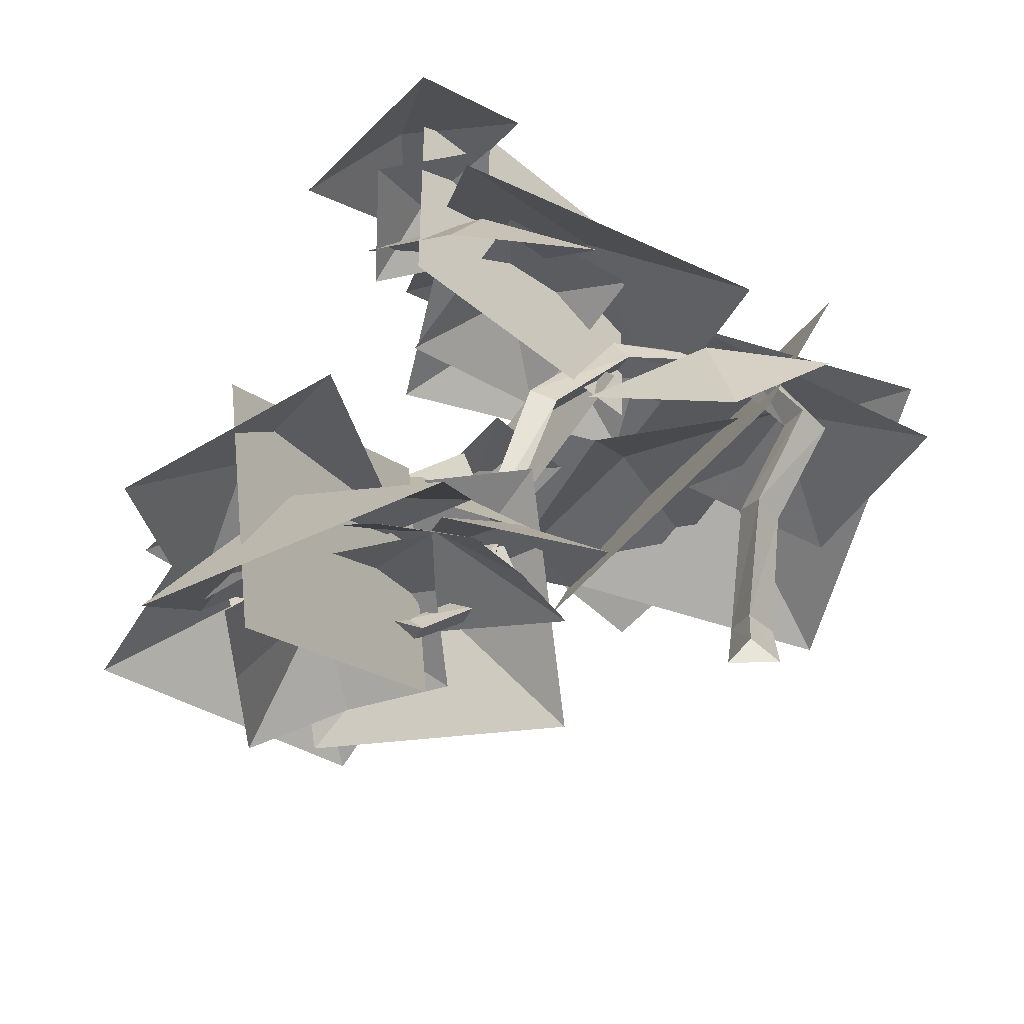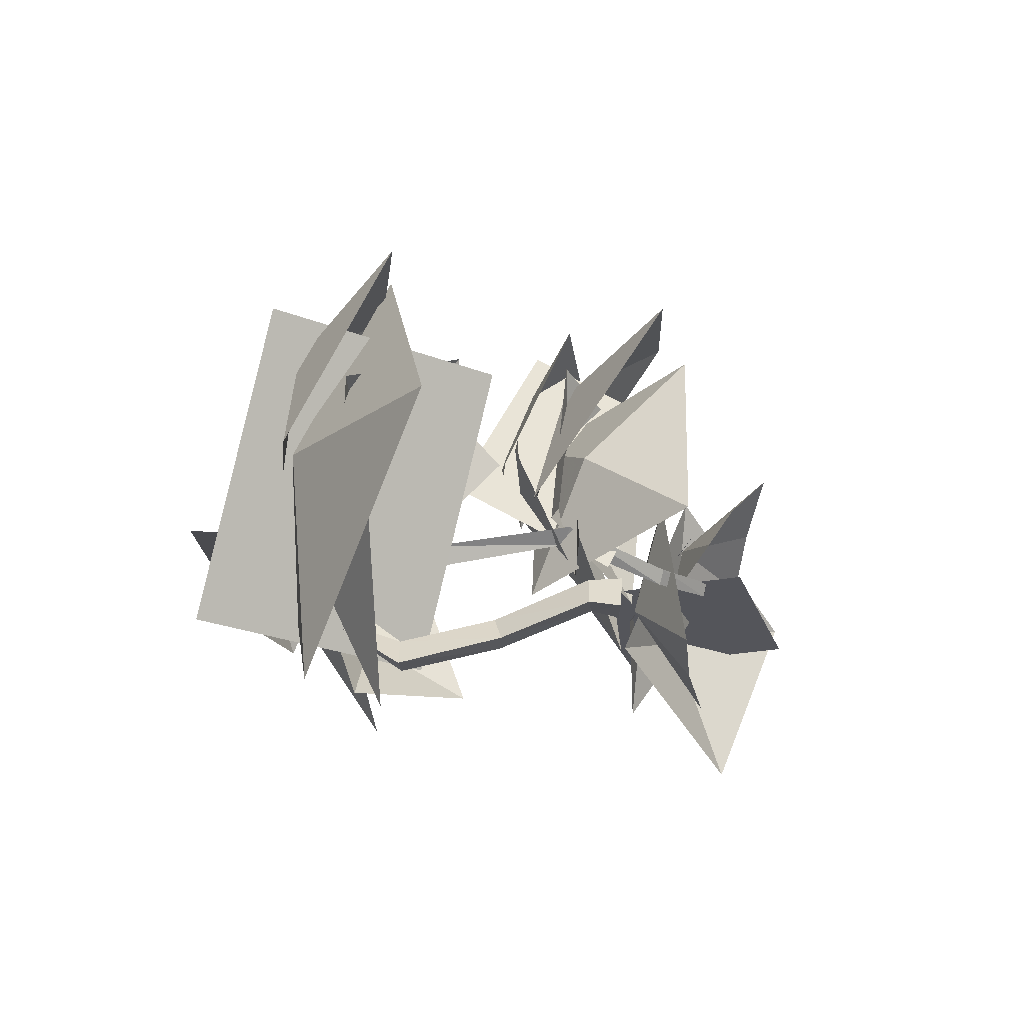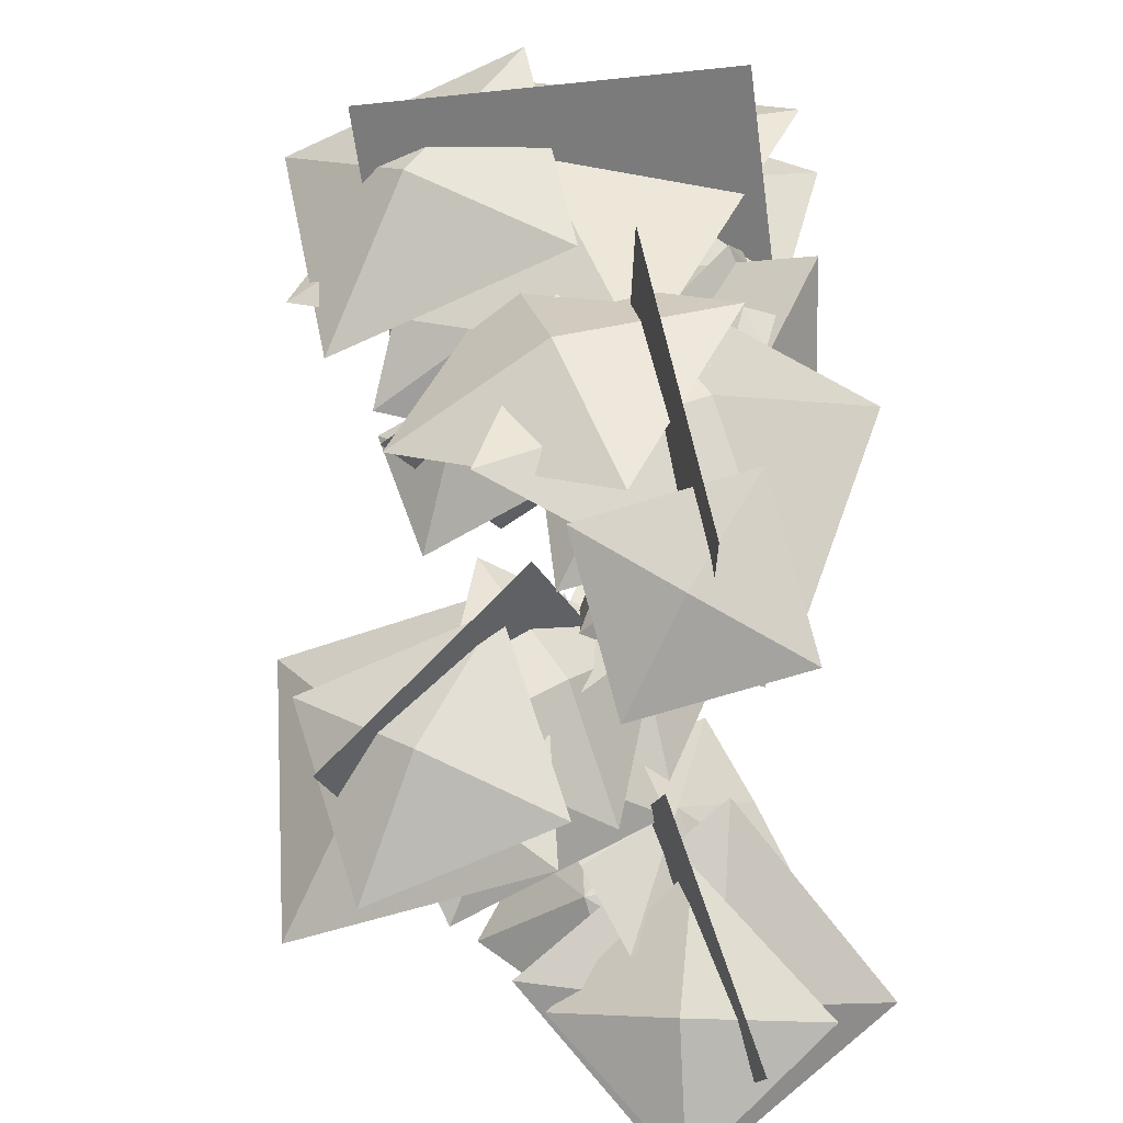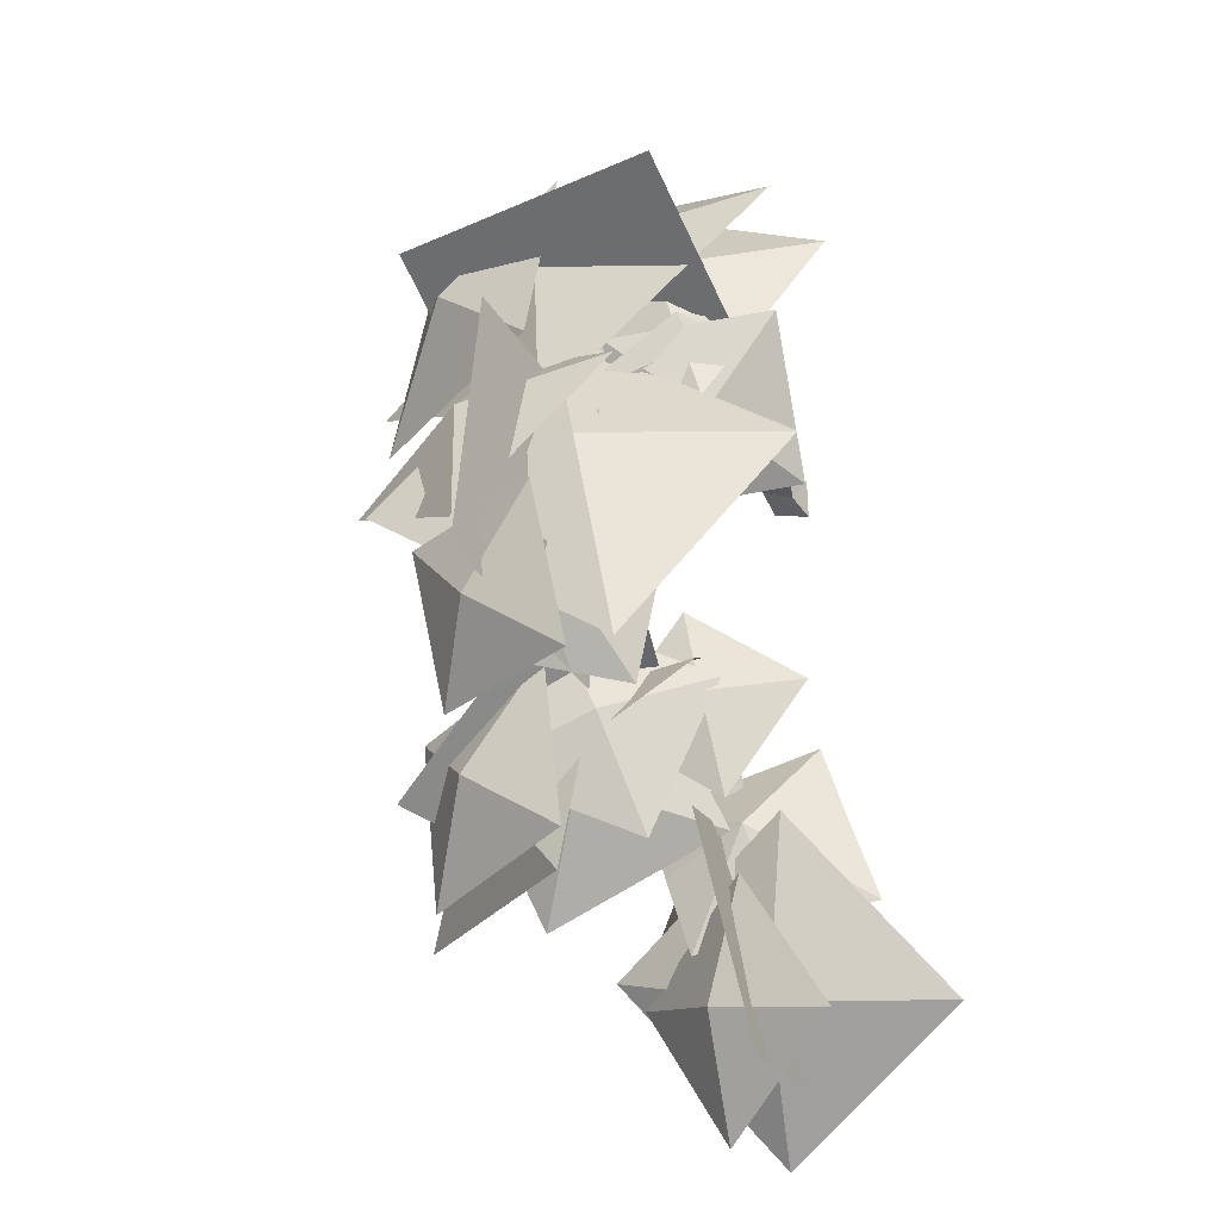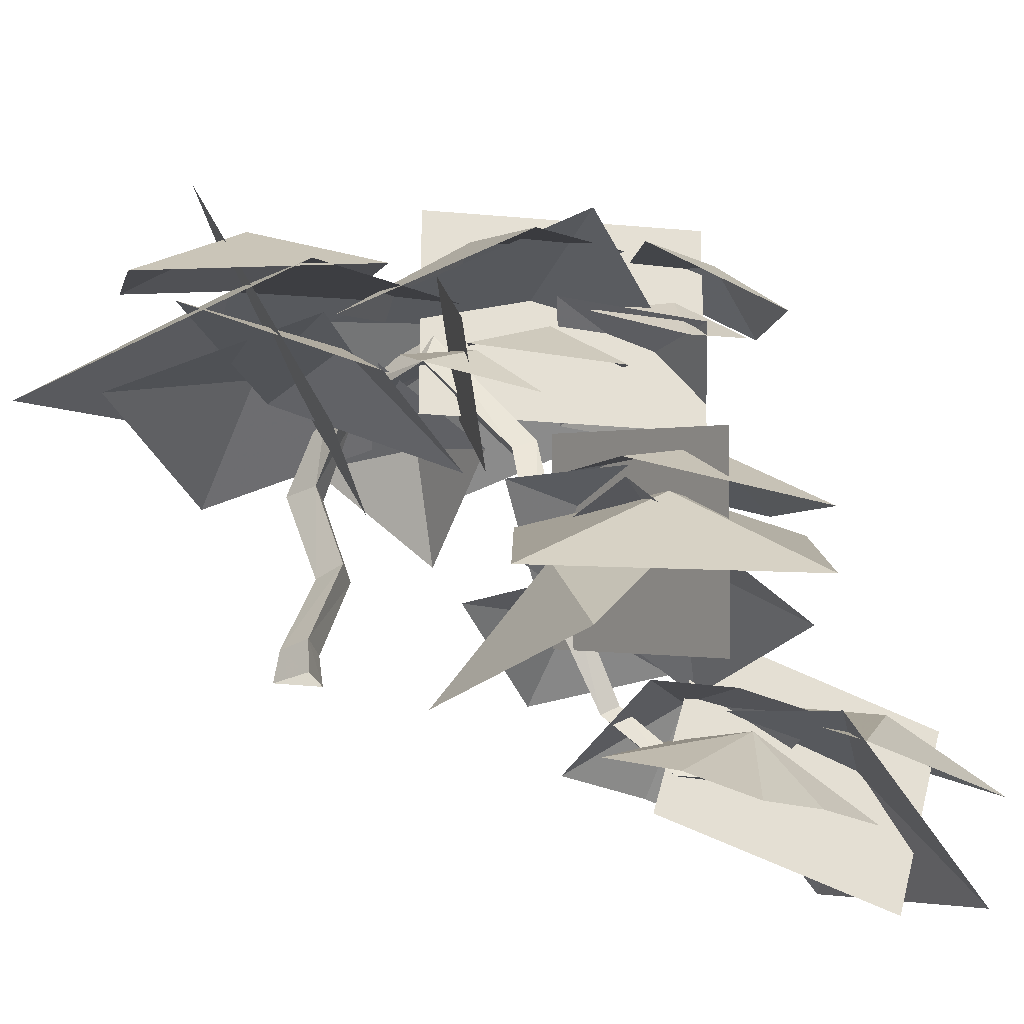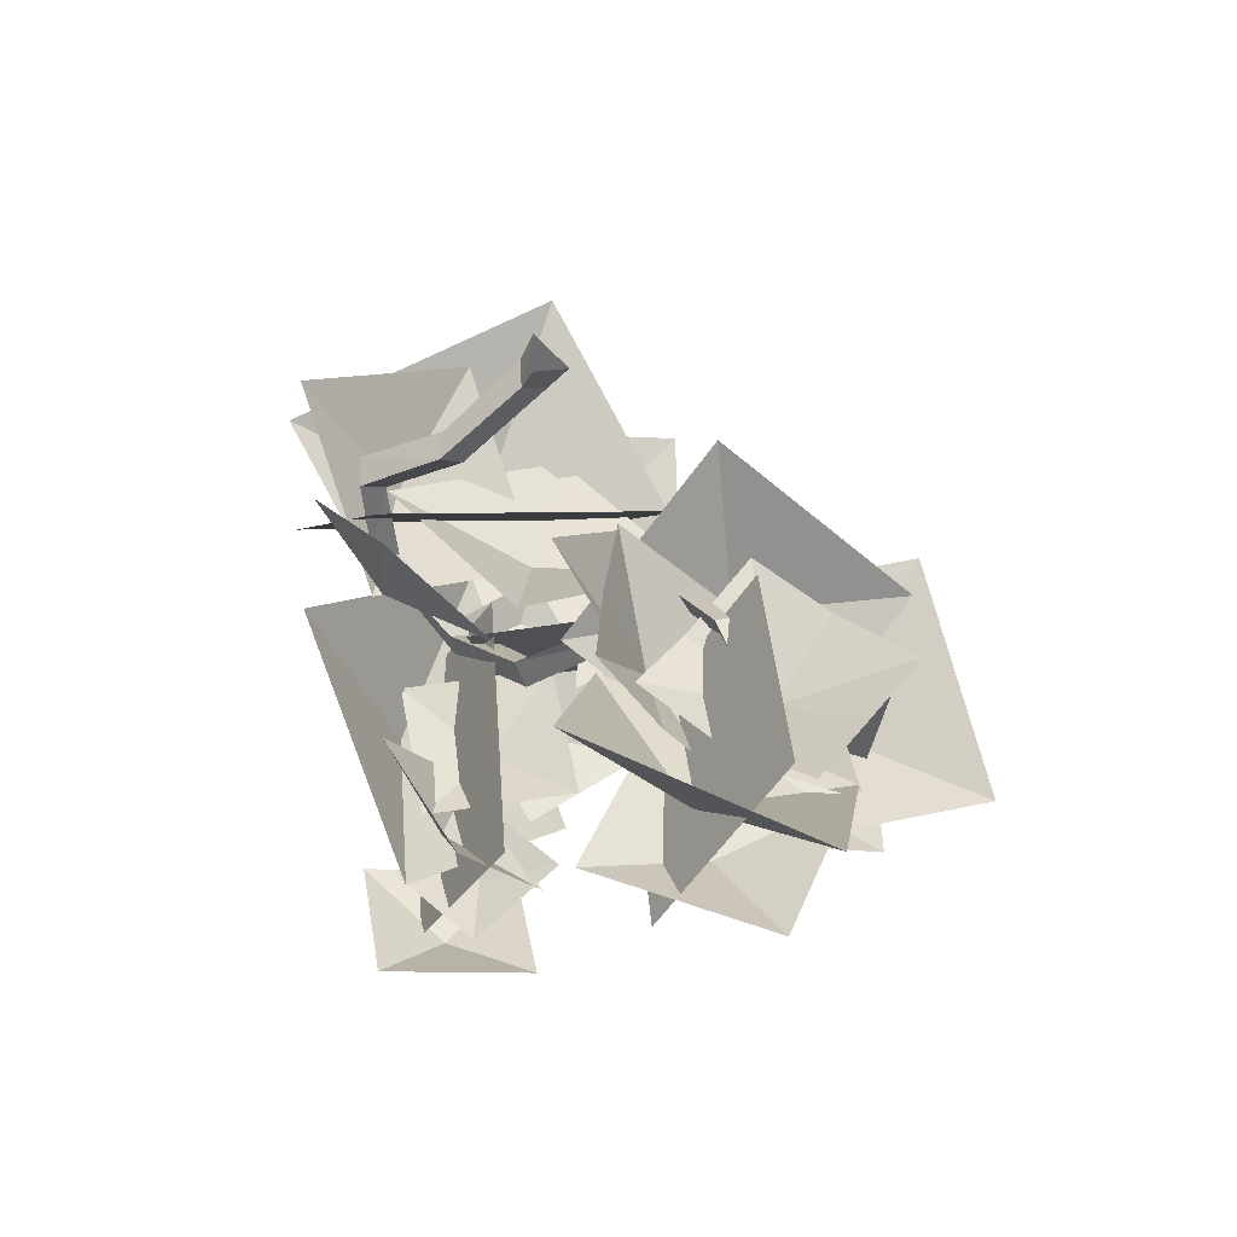
<metadata>
{"format":"obj","ext":"obj","renderer":"f3d","projection":"perspective","resolution":1024,"background":"white","views":[{"elev":-37.8,"azim":37.7,"up":"+Z"},{"elev":71.3,"azim":95.2,"up":"+Y"},{"elev":60.4,"azim":-15.7,"up":"+Z"},{"elev":-40.2,"azim":30.9,"up":"+Y"},{"elev":-23.1,"azim":-102.7,"up":"+Z"},{"elev":-35.6,"azim":152.2,"up":"+Y"}]}
</metadata>
<code>
g xila_yewai_45_honghua_01a
v -7.515 -85.53 0.2551
v 13.91 -77.11 6.733
v 3.421 -66.34 27.44
v -18.13 -69.01 13.9
v 35.34 -68.7 13.21
v 24.72 -52.17 26.86
v -28.75 -52.48 27.54
v -7.318 -44.07 34.02
v 14.11 -35.65 40.5
v 24.35 -47.62 20.71
v 20.73 -30.94 25.16
v 5.29 -34.36 38.93
v 7.735 -51.94 28.72
v 16.88 -14.01 27.27
v -0.1668 -17.85 30.98
v -9.216 -55.9 33.38
v -13.02 -39.02 36.01
v -17.21 -21.7 34.7
v 2.026 -48.17 113.3
v 8.435 -40.31 118.1
v -0.7813 -32.61 117.8
v -4.858 -40.18 109.4
v 14.84 -32.46 122.9
v 7.961 -24.47 119.1
v -11.74 -32.19 105.6
v -5.332 -24.34 110.4
v 1.078 -16.49 115.2
v 6.861 32.76 110.1
v -7.755 10.77 117.2
v 16.77 -5.075 118.6
v 27.31 16.57 102
v -22.37 -11.22 124.2
v -1.918 -27.41 116
v 47.77 0.3891 93.89
v 33.15 -21.6 100.9
v 18.54 -43.59 107.9
v 32.03 12.35 99.8
v 42.93 31.36 94.71
v 25.82 44.15 105.8
v 13 24.02 102.6
v 53.84 50.37 89.62
v 34.82 62.04 92.44
v -6.027 35.7 105.4
v 4.883 54.71 100.3
v 15.79 73.71 95.26
v 50.31 52.9 104.8
v 26.07 71.53 95.12
v 4.034 52.1 112.9
v 29.59 29.25 111.2
v 1.833 90.16 85.41
v -18.89 66.51 91.78
v 8.87 5.608 117.6
v -15.37 24.24 107.8
v -39.61 42.87 98.14
v 8.507 72.05 112.3
v -12.21 72.74 103.9
v -17.06 51.7 114.2
v 6.781 49.9 114.7
v -32.92 73.43 95.54
v -34.65 51.28 97.99
v 5.054 27.75 117.1
v -15.66 28.45 108.8
v -36.38 29.14 100.4
v -9.611 63.19 102.8
v -19.61 45.84 92.93
v -2.011 31.45 100.4
v 9.8 52.12 102.7
v -29.6 28.49 83.01
v -10.19 17.41 82.82
v 29.21 41.05 102.5
v 19.21 23.69 92.54
v 9.216 6.341 82.62
v -8.722 0.07004 93.13
v -9.596 11.17 94.6
v -21.47 10.45 92.95
v -18.58 0.004635 87.76
v -10.47 22.26 96.07
v -20.33 22.19 90.71
v -28.45 -0.06077 82.4
v -29.32 11.03 83.87
v -30.19 22.13 85.34
v 17.62 -54.91 121.2
v 17.44 -41 126.9
v 1.408 -41.6 127.9
v 3.223 -53.43 117.2
v 17.27 -27.08 132.6
v 2.882 -25.6 128.5
v -11.17 -51.94 113.1
v -11.34 -38.03 118.8
v -11.51 -24.12 124.5
v -1.883 -22.63 127.2
v 12.09 -7.085 123.8
v -4.741 8.082 124
v -17.43 -10.24 119.9
v 26.06 8.456 120.4
v 10.51 20.84 113.1
v -32.98 2.141 112.6
v -19.01 17.68 109.2
v -5.038 33.22 105.8
v -20.07 -50.34 63.2
v -14.47 -24.81 63.95
v -41.49 -18.77 59.89
v -42.29 -45.1 50.46
v -8.878 0.7186 64.69
v -31.1 5.962 51.95
v -64.51 -39.85 37.71
v -58.92 -14.32 38.46
v -53.32 11.21 39.21
v -45.45 -10.18 59.99
v -41.34 -27.63 49.69
v -20.36 -26.8 56.65
v -25.31 -5.519 60.13
v -37.23 -45.08 39.38
v -17.09 -40.41 39.52
v -5.168 -0.855 60.27
v -1.056 -18.3 49.97
v 3.055 -35.75 39.66
v 4.516 -31.53 43.95
v 13.35 -20.23 43
v 5.157 -12.92 53.78
v -5.616 -23.13 49.74
v 22.17 -8.922 42.04
v 12.04 -0.5198 47.82
v -15.75 -14.73 55.52
v -6.918 -3.422 54.56
v 1.912 7.883 53.6
v -17.9 -7.543 72.7
v -35.64 -7.453 66.33
v -37.29 -27.09 70.65
v -17.14 -26.23 70.32
v -53.38 -7.363 59.96
v -52.62 -26.05 57.58
v -16.38 -44.91 67.94
v -34.12 -44.82 61.57
v -51.86 -44.73 55.2
v -24.62 -57.98 23.82
v -16.95 -73.81 22.12
v -4.823 -69.43 35.95
v -10.05 -51.77 31.66
v -9.284 -89.64 20.41
v 5.287 -83.43 28.25
v 4.524 -45.55 39.49
v 12.19 -61.39 37.79
v 19.86 -77.22 36.08
v -31.04 -36.82 9.759
v -21.24 -50.84 12.07
v -12.98 -41.36 28.14
v -19.07 -26.38 17.94
v -11.28 -64.57 12.96
v 0.3553 -54.75 24.25
v -6.815 -15.42 23.45
v 2.481 -30.37 30.51
v 12.65 -43.72 29.42
v 40 6 75.65
v 43.21 17.52 86.36
v 31.11 11.2 96.78
v 25.55 3.859 82.29
v 46.42 29.03 97.06
v 31.97 26.89 103.7
v 11.1 1.718 88.92
v 14.31 13.23 99.62
v 17.51 24.75 110.3
v -5.062 15 30.5
v -25.81 5.454 31.55
v -20.82 -2.929 53.99
v 2.281 0.8282 46.88
v -46.56 -4.088 32.6
v -39.22 -18.26 48.98
v 9.624 -13.34 63.25
v -11.13 -22.88 64.3
v -31.88 -32.42 65.35
v -18.55 4.536 69.71
v -26.61 -11.36 69.93
v -9.848 -19.89 66.83
v -4.871 -2.526 60.74
v -34.66 -27.25 70.16
v -20.98 -34.31 61.19
v 8.81 -9.587 51.78
v 0.7551 -25.48 52
v -7.3 -41.37 52.22
v 26.98 -16.78 102.7
v 14.53 -13.49 110.4
v 10.58 -29.07 110.7
v 20.85 -29.8 98.35
v 2.071 -10.19 118.2
v -4.065 -23.21 113.8
v 14.71 -42.81 94.02
v 2.257 -39.52 101.7
v -10.2 -36.22 109.5
v 14.73 -25.99 110.4
v 17.01 -11.24 112.2
v 1.18 -8.659 111.1
v 1.38 -23.18 104.1
v 19.29 3.506 114
v 5.939 6.321 107.7
v -11.97 -20.36 97.85
v -9.69 -5.614 99.61
v -7.411 9.136 101.4
f 1 2 3
f 3 4 1
f 3 2 5
f 5 6 3
f 7 4 3
f 3 8 7
f 3 6 9
f 9 8 3
f 10 11 12
f 12 13 10
f 12 11 14
f 14 15 12
f 16 13 12
f 12 17 16
f 12 15 18
f 18 17 12
f 19 20 21
f 21 22 19
f 21 20 23
f 23 24 21
f 25 22 21
f 21 26 25
f 21 24 27
f 27 26 21
f 28 29 30
f 30 31 28
f 30 29 32
f 32 33 30
f 34 31 30
f 30 35 34
f 30 33 36
f 36 35 30
f 37 38 39
f 39 40 37
f 39 38 41
f 41 42 39
f 43 40 39
f 39 44 43
f 39 42 45
f 45 44 39
f 46 47 48
f 48 49 46
f 48 47 50
f 50 51 48
f 52 49 48
f 48 53 52
f 48 51 54
f 54 53 48
f 55 56 57
f 57 58 55
f 57 56 59
f 59 60 57
f 61 58 57
f 57 62 61
f 57 60 63
f 63 62 57
f 64 65 66
f 66 67 64
f 66 65 68
f 68 69 66
f 70 67 66
f 66 71 70
f 66 69 72
f 72 71 66
f 73 74 75
f 75 76 73
f 75 74 77
f 77 78 75
f 79 76 75
f 75 80 79
f 75 78 81
f 81 80 75
f 82 83 84
f 84 85 82
f 84 83 86
f 86 87 84
f 88 85 84
f 84 89 88
f 84 87 90
f 90 89 84
f 91 92 93
f 93 94 91
f 93 92 95
f 95 96 93
f 97 94 93
f 93 98 97
f 93 96 99
f 99 98 93
f 100 101 102
f 102 103 100
f 102 101 104
f 104 105 102
f 106 103 102
f 102 107 106
f 102 105 108
f 108 107 102
f 109 110 111
f 111 112 109
f 111 110 113
f 113 114 111
f 115 112 111
f 111 116 115
f 111 114 117
f 117 116 111
f 118 119 120
f 120 121 118
f 120 119 122
f 122 123 120
f 124 121 120
f 120 125 124
f 120 123 126
f 126 125 120
f 127 128 129
f 129 130 127
f 129 128 131
f 131 132 129
f 133 130 129
f 129 134 133
f 129 132 135
f 135 134 129
f 136 137 138
f 138 139 136
f 138 137 140
f 140 141 138
f 142 139 138
f 138 143 142
f 138 141 144
f 144 143 138
f 145 146 147
f 147 148 145
f 147 146 149
f 149 150 147
f 151 148 147
f 147 152 151
f 147 150 153
f 153 152 147
f 154 155 156
f 156 157 154
f 156 155 158
f 158 159 156
f 160 157 156
f 156 161 160
f 156 159 162
f 162 161 156
f 163 164 165
f 165 166 163
f 165 164 167
f 167 168 165
f 169 166 165
f 165 170 169
f 165 168 171
f 171 170 165
f 172 173 174
f 174 175 172
f 174 173 176
f 176 177 174
f 178 175 174
f 174 179 178
f 174 177 180
f 180 179 174
f 181 182 183
f 183 184 181
f 183 182 185
f 185 186 183
f 187 184 183
f 183 188 187
f 183 186 189
f 189 188 183
f 190 191 192
f 192 193 190
f 192 191 194
f 194 195 192
f 196 193 192
f 192 197 196
f 192 195 198
f 198 197 192
g xila_yewai_45_honghua_01a
v 19.17 33.09 51.1
v 18.11 32.99 44.15
v 25.5 29.21 44.15
v 24.96 30.14 50
v 25.59 38.5 44.15
v 25.06 37.48 50.55
v 18.11 32.99 44.15
v 19.17 33.09 51.1
v 32.77 23.32 68.23
v 27.38 25.73 69.85
v 32.31 30.14 68.1
v 27.38 25.73 69.85
v 40.63 27.91 87.97
v 35.04 30.28 88.73
v 40.87 35.21 88.35
v 35.04 30.28 88.73
v 31.9 23.96 101.7
v 26.12 25.97 101.9
v 30.61 29.06 106
v 26.12 25.97 101.9
v 13.04 12.36 104.9
v 7.362 14.55 104.3
v 9.125 12.31 110.5
v 7.362 14.55 104.3
v 8.053 -3.803 85.95
v 3.649 -1.78 86.14
v 4.181 -6.654 88.46
v 3.649 -1.78 86.14
v -1.428 -8.166 56.85
v -4.723 -4.929 56
v -6.411 -9.82 56.89
v -4.723 -4.929 56
v 2.908 -18.73 34.04
v -0.2712 -17.09 33.53
v -0.3581 -20.63 35.49
v -0.2712 -17.09 33.53
v 0.9014 -31.49 23
v -2.027 -30.21 22.58
v -1.605 -32.38 25.42
v -2.027 -30.21 22.58
v -8.011 -53.49 20.95
v 5.556 -83.56 37.25
v 1.853 -37.17 52.06
v -2.886 -25.75 15.12
v 0.8171 -72.15 0.3053
v 5.984 -40.43 138
v 10.16 14.75 138.2
v 9.391 14.97 94.09
v 5.215 -40.21 93.89
v -23.18 62.47 119.2
v 38.35 45.88 128.7
v 38.09 19.67 84.51
v -23.44 36.26 75.04
v -31.1 15.06 94.09
v -3.392 14.35 116.9
v 13.92 6.221 95.58
v -13.79 6.924 72.79
v -53.73 -25.9 67.35
v -11.92 -5.666 82.43
v 2.703 -9.088 46.48
v -39.11 -29.32 31.4
f 199 200 201
f 201 202 199
f 202 201 203
f 203 204 202
f 204 203 205
f 205 206 204
f 199 202 207
f 207 208 199
f 202 204 209
f 209 207 202
f 204 206 210
f 210 209 204
f 211 212 208
f 208 207 211
f 213 211 207
f 207 209 213
f 214 213 209
f 209 210 214
f 215 216 212
f 212 211 215
f 217 215 211
f 211 213 217
f 214 218 217
f 217 213 214
f 219 220 216
f 216 215 219
f 221 219 215
f 215 217 221
f 222 221 217
f 217 218 222
f 223 224 220
f 220 219 223
f 225 223 219
f 219 221 225
f 226 225 221
f 221 222 226
f 227 228 224
f 224 223 227
f 229 227 223
f 223 225 229
f 230 229 225
f 225 226 230
f 231 232 228
f 228 227 231
f 233 231 227
f 227 229 233
f 234 233 229
f 229 230 234
f 235 236 232
f 232 231 235
f 237 235 231
f 231 233 237
f 238 237 233
f 233 234 238
f 236 235 239
f 235 237 239
f 237 238 239
f 240 241 242
f 242 243 240
f 244 245 246
f 246 247 244
f 248 249 250
f 250 251 248
f 252 253 254
f 254 255 252
f 256 257 258
f 258 259 256

</code>
